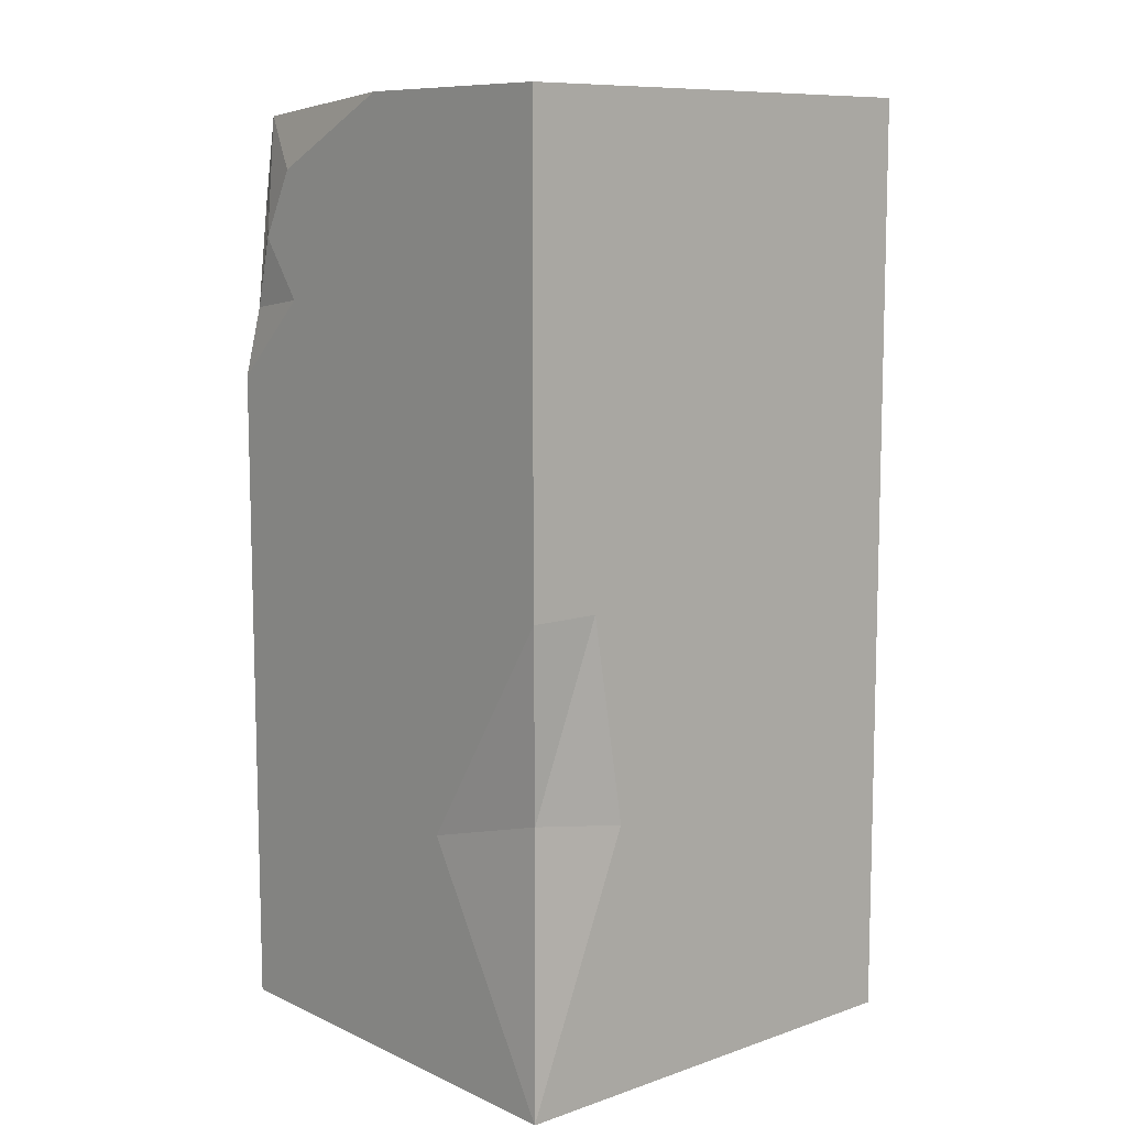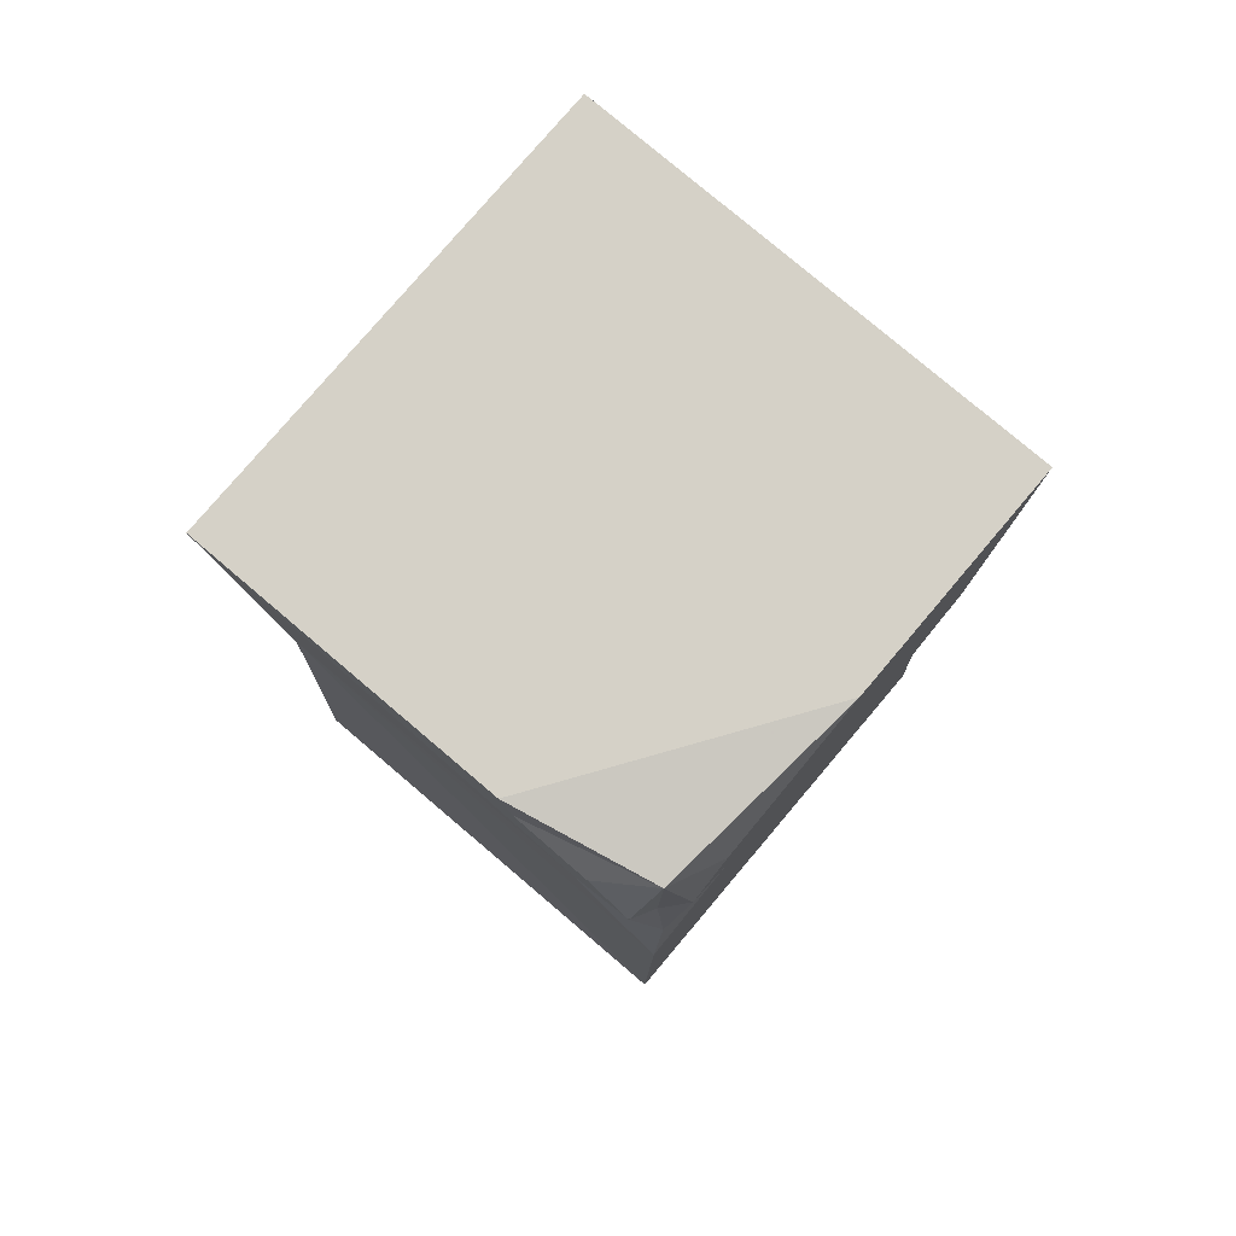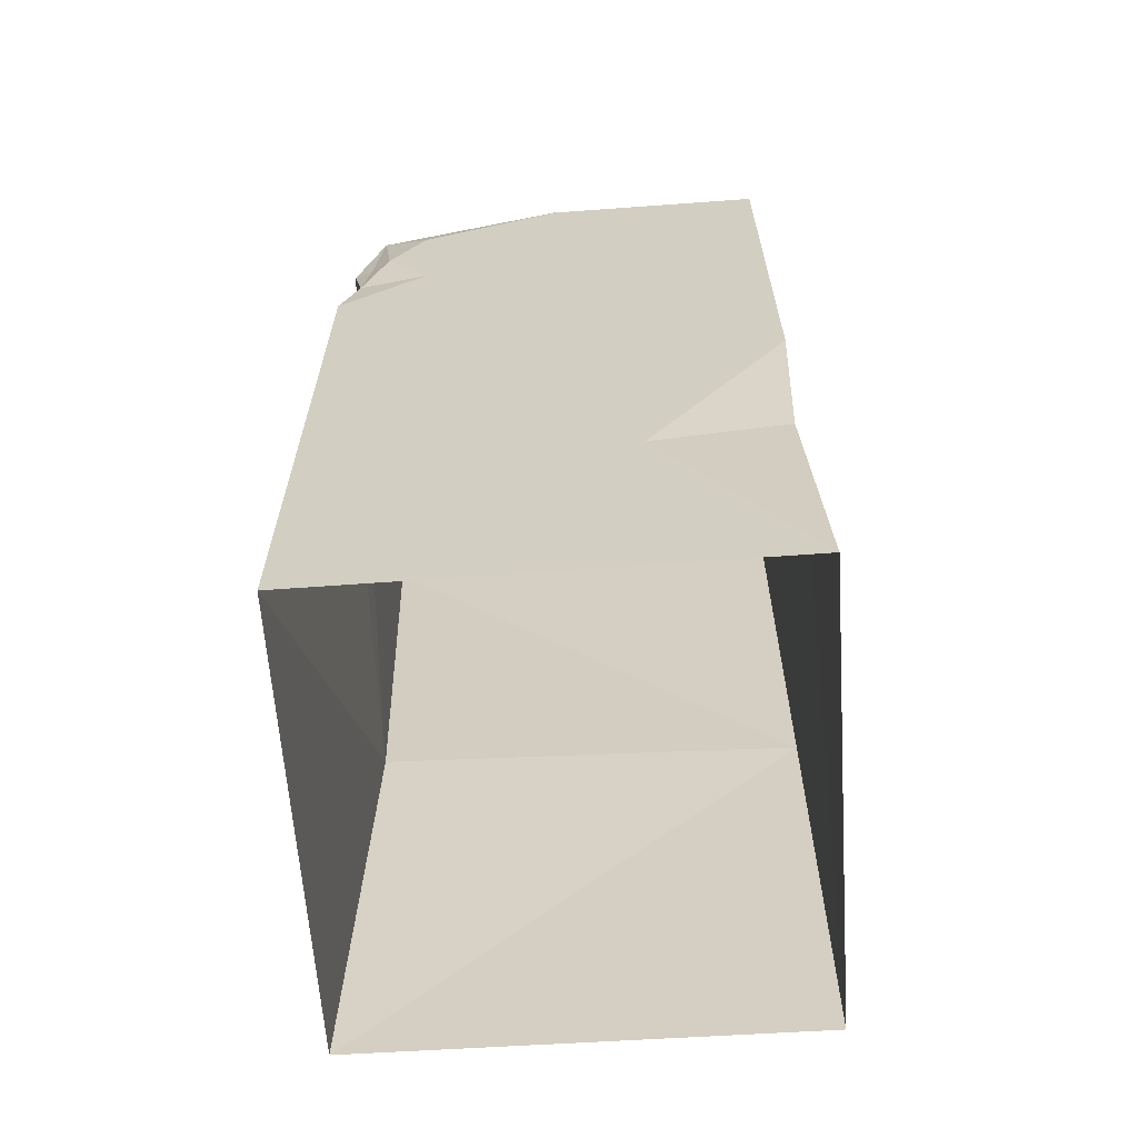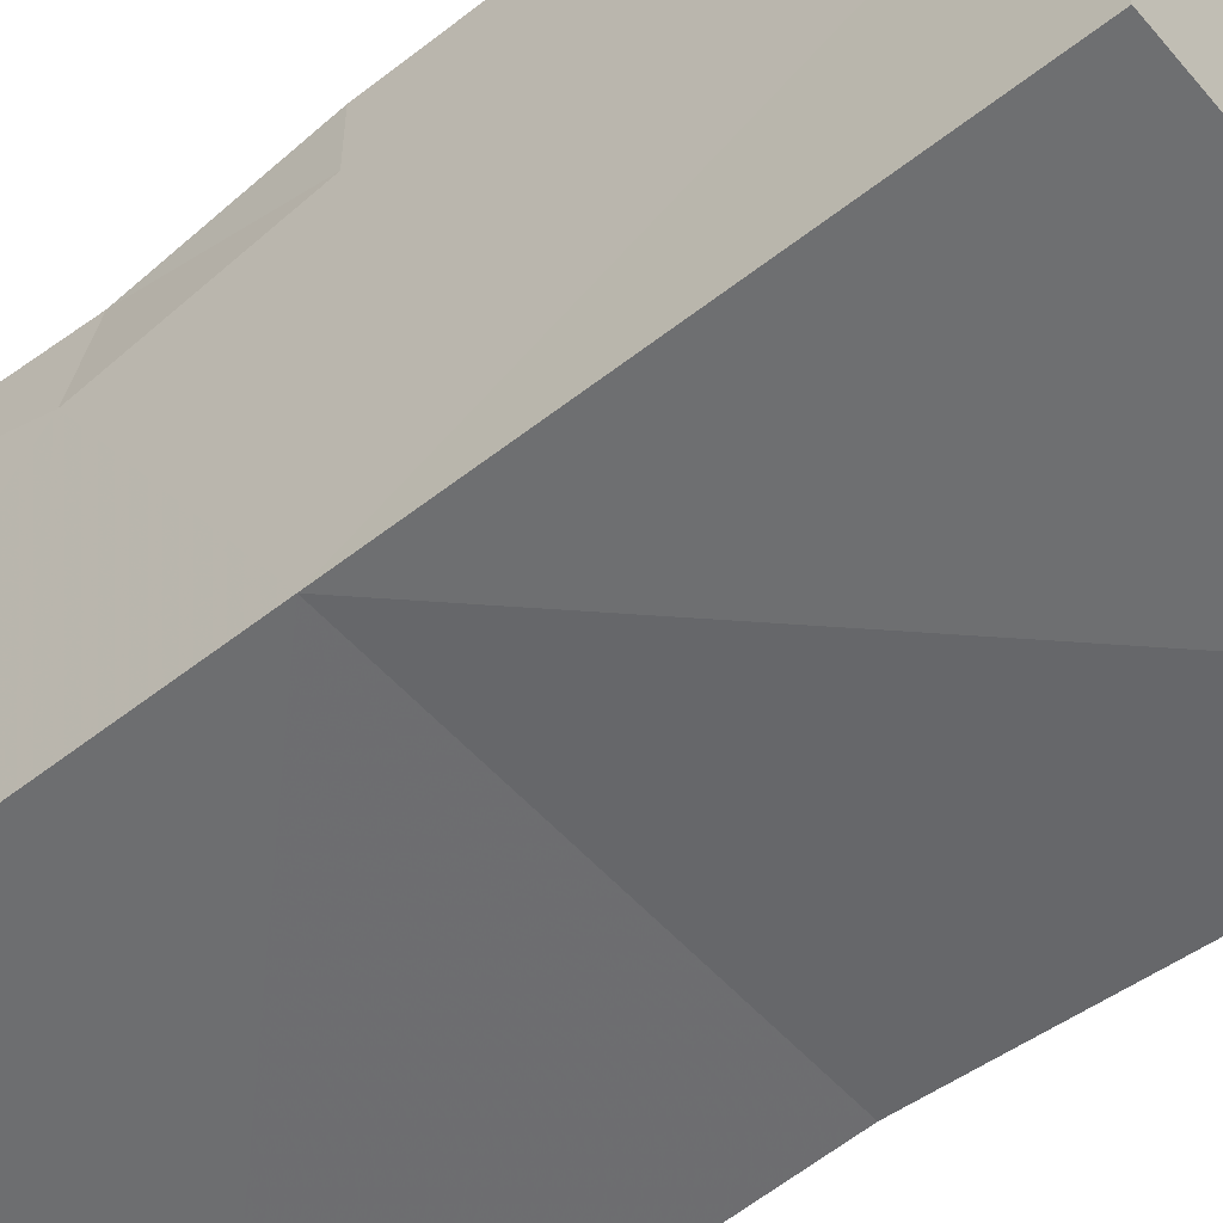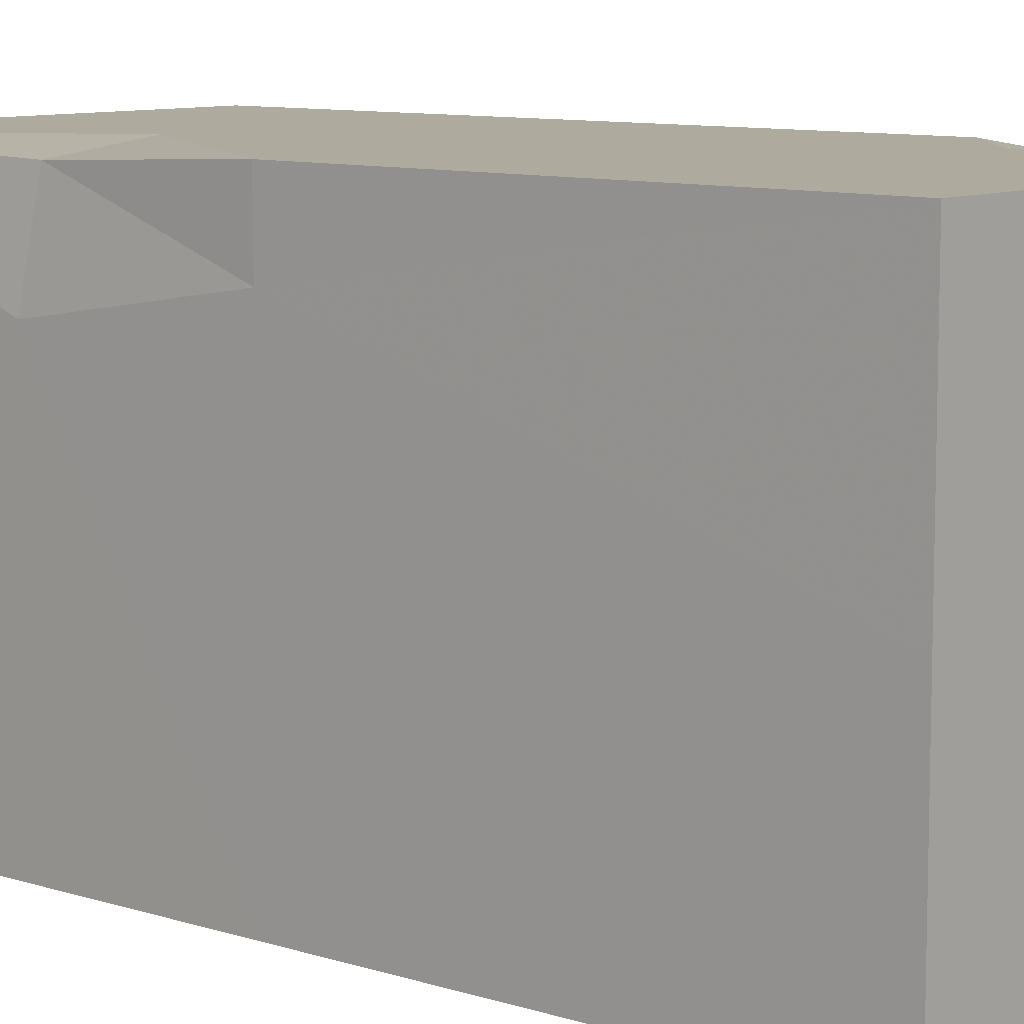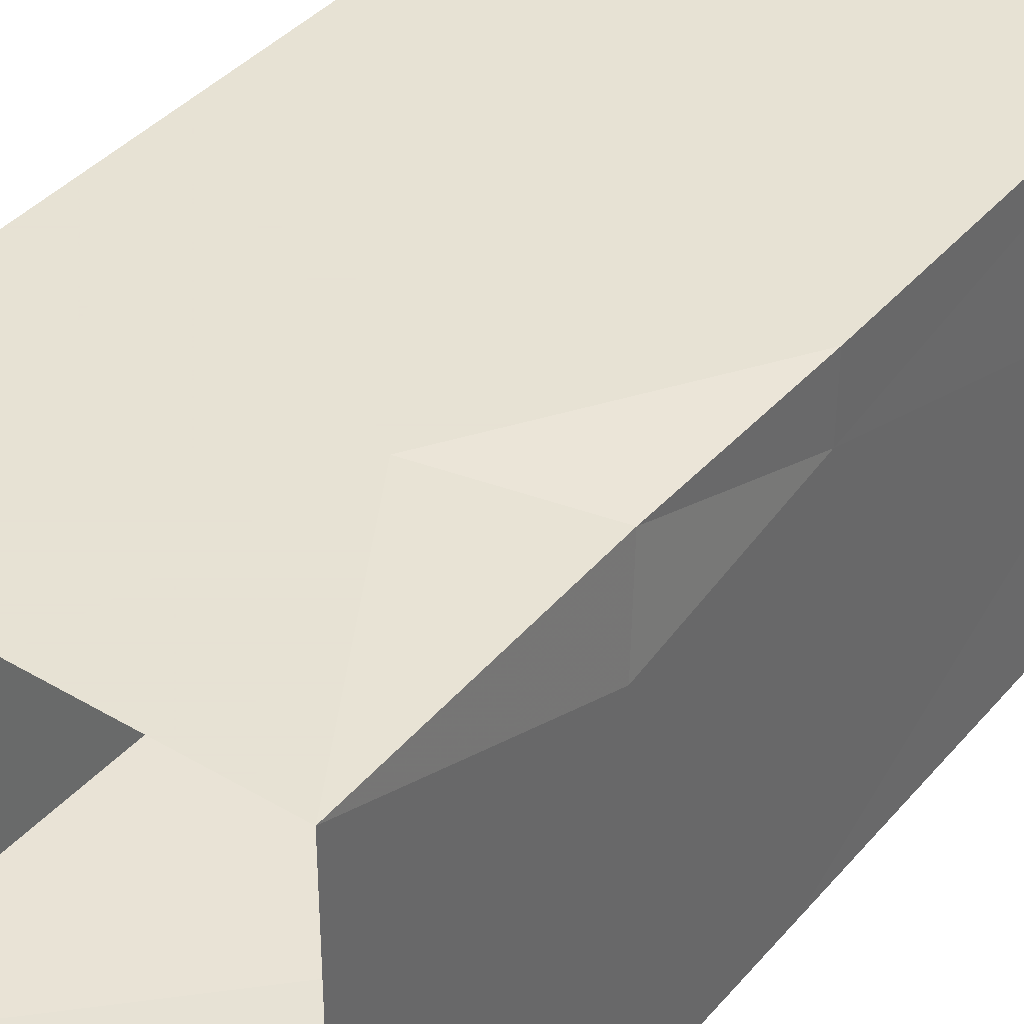
<metadata>
{"format":"obj","ext":"obj","renderer":"f3d","projection":"perspective","resolution":1024,"background":"white","views":[{"elev":9.7,"azim":-130.9,"up":"+Z"},{"elev":79.0,"azim":130.3,"up":"+Z"},{"elev":-63.5,"azim":-175.8,"up":"+Z"},{"elev":-54.4,"azim":-50.5,"up":"+Y"},{"elev":9.3,"azim":-49.4,"up":"+Y"},{"elev":39.7,"azim":-143.8,"up":"+Y"}]}
</metadata>
<code>
g shenjie_fuben_09_zhuzi04
v 61.21 0.6792 252.1
v -4e-05 0.6792 252.1
v -3.9e-05 -61.05 252.1
v 61.21 -61.05 252.1
v 61.21 62.41 8e-06
v 61.21 62.41 126
v 57.17 -58.01 126
v 61.21 -61.05 1.1e-05
v -22.57 62.41 65.45
v -58.91 60.13 75.43
v -61.21 62.41 126
v -24.51 62.41 126
v 61.21 -61.05 1.1e-05
v 57.17 -58.01 126
v -60.89 -61.73 126
v -60.57 -62.41 -8e-06
v -61.09 33.88 71.31
v -60.57 -62.41 -8e-06
v -60.89 -61.73 126
v -61.16 42.71 126
v 61.21 62.41 126
v 37.22 62.41 199.2
v 61.21 62.41 177.5
v 61.21 -61.05 252.1
v -3.9e-05 -61.05 252.1
v -61.21 62.41 126
v -61.21 62.41 252.1
v -61.21 62.41 252.1
v -61.21 0.6792 252.1
v -4.1e-05 62.41 252.1
v 61.21 21.3 252.1
v 53.36 57.03 247.7
v -61.21 -61.05 252.1
v -61.21 -61.05 252.1
v -61.21 0.6792 252.1
v -61.21 -61.05 252.1
v -58.91 60.13 75.43
v 61.21 62.41 8e-06
v -61.21 62.41 252.1
v -61.21 62.41 -1.2e-05
v -61.21 62.41 -1.2e-05
v 53.36 57.03 247.7
v 55.45 57.72 221.1
v 49.29 62.41 215.5
v 39.3 62.41 233.4
v 53.36 57.03 247.7
v 61.21 43.74 235.3
v 61.21 54.81 224.3
v 55.45 57.72 221.1
v 61.21 62.41 177.5
v 56.6 60.84 196.6
v 61.21 21.3 252.1
v 61.21 24.07 239.2
v -4.1e-05 62.41 252.1
v 56.6 60.84 196.6
v 61.21 39.64 213.2
v 61.21 -61.05 252.1
v 61.21 0.6792 252.1
f 1 2 3
f 3 4 1
f 5 6 7
f 7 8 5
f 9 10 11
f 11 12 9
f 13 14 15
f 15 16 13
f 17 18 19
f 19 20 17
f 21 12 22
f 22 23 21
f 24 25 15
f 15 14 24
f 26 20 27
f 28 29 2
f 2 30 28
f 30 2 1
f 30 1 31
f 30 31 32
f 33 3 2
f 2 29 33
f 19 34 35
f 25 36 15
f 20 26 37
f 37 17 20
f 21 38 9
f 9 12 21
f 12 11 39
f 20 19 35
f 35 27 20
f 17 40 18
f 38 41 9
f 9 41 10
f 37 40 17
f 42 43 44
f 44 45 42
f 46 47 48
f 48 49 46
f 6 50 7
f 51 23 22
f 46 52 53
f 53 47 46
f 45 54 42
f 55 49 48
f 48 56 55
f 51 22 44
f 44 43 51
f 50 55 56
f 50 56 7
f 56 53 57
f 57 7 56
f 56 48 47
f 47 53 56
f 58 57 53
f 53 52 58
f 12 54 22
f 12 39 54
f 45 44 22
f 22 54 45

</code>
